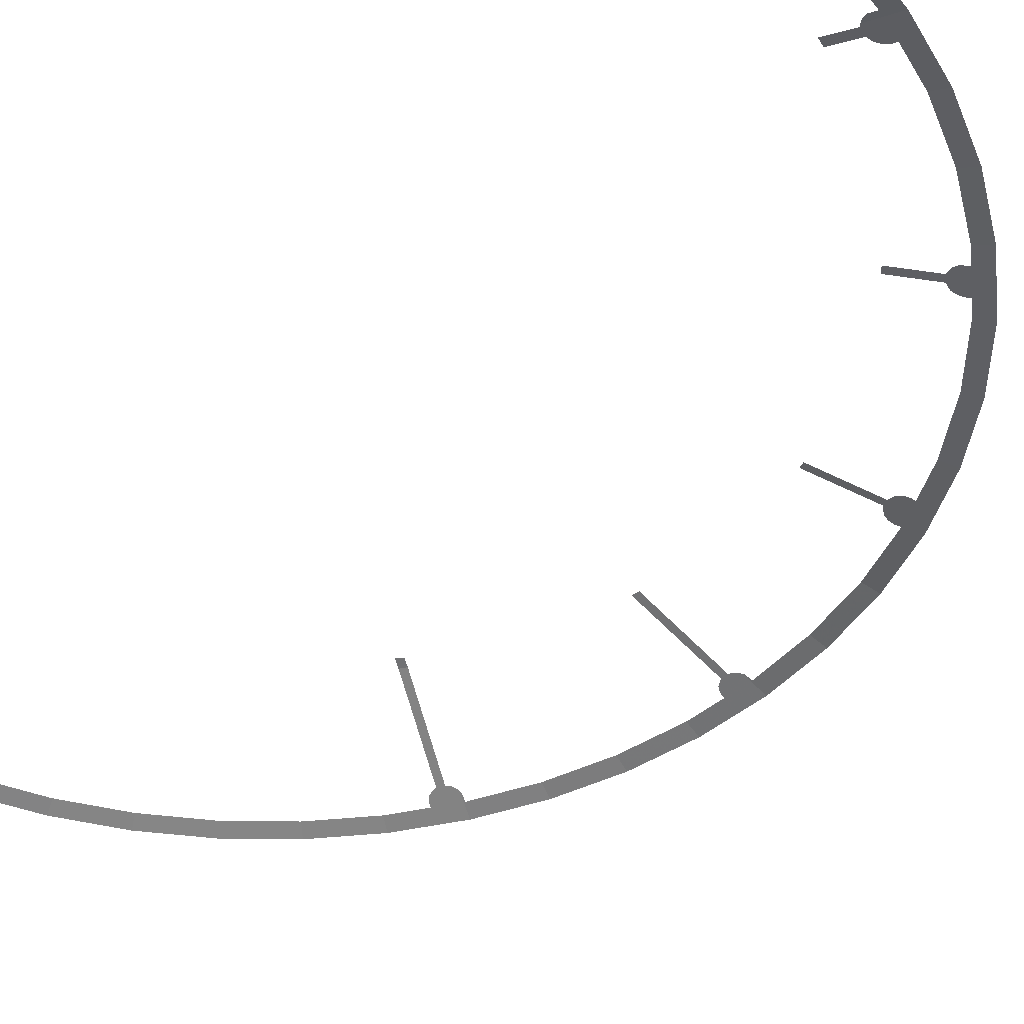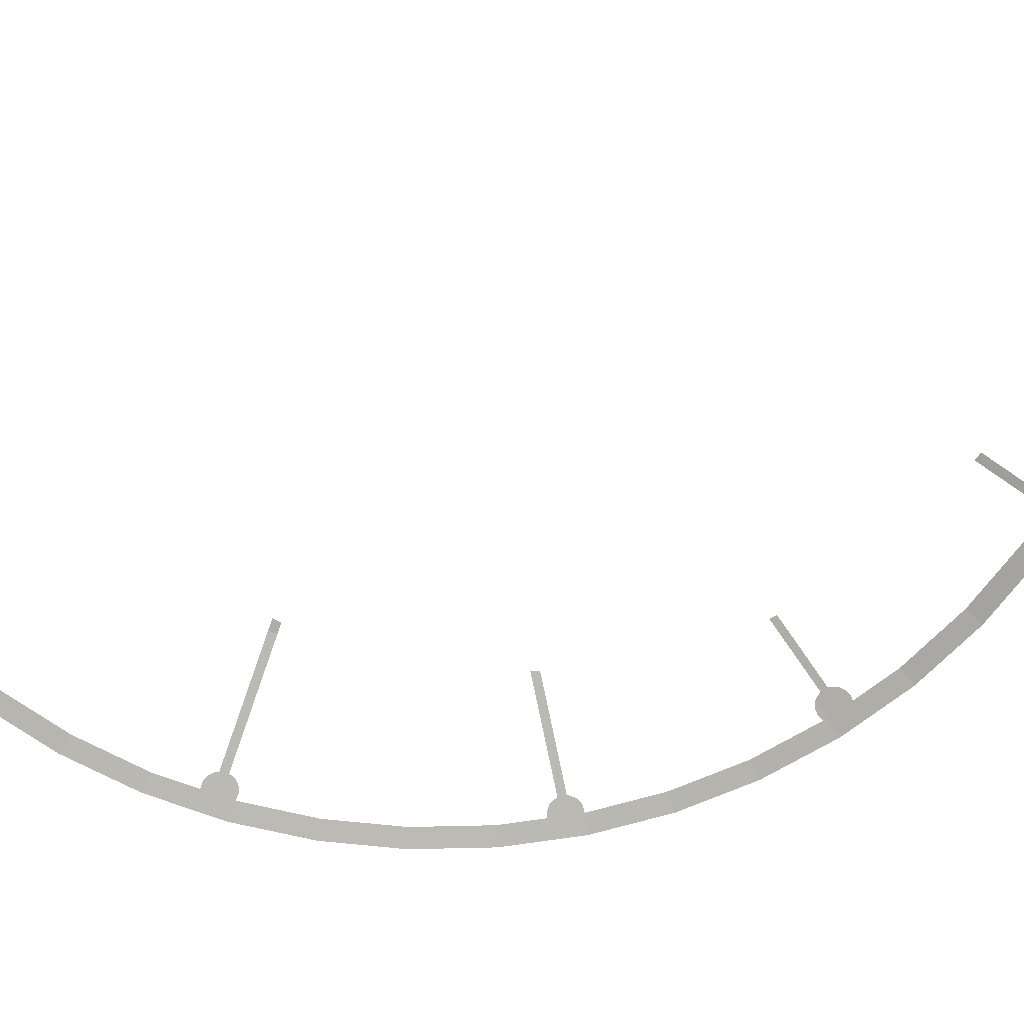
<metadata>
{"format":"obj","ext":"obj","renderer":"f3d","projection":"perspective","resolution":1024,"background":"white","views":[{"elev":-45.3,"azim":-42.1,"up":"+Y"},{"elev":-66.9,"azim":-77.4,"up":"+Y"}]}
</metadata>
<code>
v 0.6697 -0.7056 1.617
v 0.734 -0.7226 1.648
v 0.6913 -0.7226 1.669
v 0.734 -0.7226 1.648
v 0.6697 -0.7056 1.617
v 0.875 -0.7056 1.516
v 0.9032 -0.7226 1.564
v 0.4941 -0.6902 1.623
v 0.5104 -0.6948 1.633
v 0.4449 -0.6963 1.66
v 0.4407 -0.6913 1.645
v 0.4382 -0.6885 1.636
v 0.4396 -0.688 1.633
v 0.4941 -0.6902 1.623
v 0.4407 -0.6913 1.645
v 0.4396 -0.688 1.633
v 0.4455 -0.6874 1.63
v 0.4734 -0.6872 1.619
v 0.4941 -0.6902 1.623
v 0.4455 -0.6874 1.63
v 0.4152 -0.6573 1.534
v 0.4434 -0.6573 1.525
v 0.4734 -0.6872 1.619
v 0.5104 -0.6948 1.633
v 0.5212 -0.7005 1.65
v 0.4515 -0.7039 1.685
v 0.4449 -0.6963 1.66
v 0.4515 -0.7039 1.685
v 0.5212 -0.7005 1.65
v 0.5245 -0.7056 1.666
v 0.4524 -0.7049 1.688
v 0.4564 -0.7096 1.703
v 0.5185 -0.7226 1.728
v 0.4676 -0.7226 1.745
v 0.5185 -0.7226 1.728
v 0.4564 -0.7096 1.703
v 0.4524 -0.7049 1.688
v 0.5245 -0.7056 1.666
v 0.5245 -0.7056 1.666
v 0.6026 -0.7226 1.699
v 0.5185 -0.7226 1.728
v 0.6026 -0.7226 1.699
v 0.5245 -0.7056 1.666
v 0.6697 -0.7056 1.617
v 0.6913 -0.7226 1.669
v 1.277 -0.7226 1.277
v 1.237 -0.7056 1.237
v 1.388 -0.7056 1.065
v 1.424 -0.7226 1.111
v 1.388 -0.7056 1.065
v 1.433 -0.7226 1.1
v 1.424 -0.7226 1.111
v 1.101 -0.6885 1.281
v 1.12 -0.688 1.263
v 1.144 -0.6912 1.256
v 1.094 -0.6926 1.306
v 1.094 -0.6926 1.306
v 1.144 -0.6912 1.256
v 1.163 -0.6959 1.26
v 1.098 -0.6977 1.325
v 1.101 -0.6885 1.281
v 1.001 -0.6449 1.177
v 1.019 -0.6438 1.157
v 1.12 -0.688 1.263
v 1.098 -0.6977 1.325
v 1.163 -0.6959 1.26
v 1.179 -0.7015 1.271
v 1.114 -0.7056 1.346
v 1.114 -0.7056 1.346
v 1.179 -0.7015 1.271
v 1.187 -0.7056 1.282
v 1.065 -0.7056 1.388
v 1.111 -0.7226 1.423
v 1.1 -0.7226 1.433
v 1.111 -0.7226 1.423
v 1.065 -0.7056 1.388
v 1.114 -0.7056 1.346
v 1.158 -0.7226 1.382
v 1.158 -0.7226 1.382
v 1.114 -0.7056 1.346
v 1.187 -0.7056 1.282
v 1.228 -0.7226 1.321
v 1.228 -0.7226 1.321
v 1.187 -0.7056 1.282
v 1.237 -0.7056 1.237
v 1.277 -0.7226 1.277
v 0.875 -0.7056 1.516
v 0.9282 -0.7226 1.548
v 0.9032 -0.7226 1.564
v 0.9282 -0.7226 1.548
v 0.875 -0.7056 1.516
v 1.065 -0.7056 1.388
v 1.1 -0.7226 1.433
v 0.4449 -0.6963 1.66
v 0.425 -0.6975 1.669
v 0.4288 -0.6921 1.65
v 0.4407 -0.6913 1.645
v 0.4288 -0.6921 1.65
v 0.4382 -0.6885 1.636
v 0.4407 -0.6913 1.645
v 0.4515 -0.7039 1.685
v 0.4331 -0.7055 1.694
v 0.425 -0.6975 1.669
v 0.4449 -0.6963 1.66
v 0.4331 -0.7055 1.694
v 0.4515 -0.7039 1.685
v 0.4524 -0.7049 1.688
v 0.2284 -0.7055 1.735
v 0.3357 -0.7226 1.771
v 0.2358 -0.7226 1.791
v 0.4676 -0.7226 1.745
v 0.3357 -0.7226 1.771
v 0.2284 -0.7055 1.735
v 0.4331 -0.7055 1.694
v 0.4331 -0.7055 1.694
v 0.4564 -0.7096 1.703
v 0.4676 -0.7226 1.745
v 0.4331 -0.7055 1.694
v 0.4524 -0.7049 1.688
v 0.4564 -0.7096 1.703
v 0.2284 -0.7055 1.735
v 0.2112 -0.7226 1.793
v 0.175 -0.7226 1.795
v 0.1747 -0.7055 1.738
v 0.2284 -0.7055 1.735
v 0.2358 -0.7226 1.791
v 0.2112 -0.7226 1.793
v 0 -0.7055 1.75
v 0.1747 -0.7055 1.738
v 0.175 -0.7226 1.795
v 0 -0.7226 1.806
v 1.433 -0.7226 1.1
v 1.388 -0.7056 1.065
v 1.516 -0.7055 0.875
v 1.548 -0.7226 0.9282
v 1.516 -0.7055 0.875
v 1.564 -0.7226 0.9032
v 1.548 -0.7226 0.9282
v 1.725 -0.698 0.002445
v 1.721 -0.6968 7e-06
v 1.725 -0.6979 7e-06
v 1.75 -0.7056 0.005073
v 1.725 -0.698 0.002445
v 1.725 -0.6979 7e-06
v 1.749 -0.7054 7e-06
v 1.791 -0.7226 0.2358
v 1.735 -0.7055 0.2284
v 1.75 -0.7056 0.005073
v 1.796 -0.7226 0.1591
v 1.75 -0.7056 0.005073
v 1.751 -0.7059 7e-06
v 1.806 -0.7226 6e-06
v 1.796 -0.7226 0.1591
v 1.75 -0.7056 0.005073
v 1.749 -0.7054 7e-06
v 1.751 -0.7059 7e-06
v 1.745 -0.7226 0.4675
v 1.69 -0.7055 0.4529
v 1.735 -0.7055 0.2284
v 1.771 -0.7226 0.3357
v 1.735 -0.7055 0.2284
v 1.791 -0.7226 0.2358
v 1.771 -0.7226 0.3357
v 1.69 -0.7056 -0.4529
v 1.722 -0.7226 -0.5339
v 1.745 -0.7226 -0.4675
v 1.722 -0.7226 -0.5339
v 1.69 -0.7056 -0.4529
v 1.617 -0.7056 -0.6697
v 1.669 -0.7226 -0.6913
v 1.788 -0.7217 -0.2355
v 1.79 -0.7226 -0.2408
v 1.791 -0.7226 -0.2358
v 1.79 -0.7226 -0.2408
v 1.788 -0.7217 -0.2355
v 1.735 -0.7055 -0.2284
v 1.771 -0.7226 -0.3357
v 1.771 -0.7226 -0.3357
v 1.735 -0.7055 -0.2284
v 1.69 -0.7056 -0.4529
v 1.745 -0.7226 -0.4675
v 1.721 -0.6968 7e-06
v 1.708 -0.6932 -0.008395
v 1.708 -0.6946 -0.0791
v 1.725 -0.6997 -0.08994
v 1.725 -0.6997 -0.08994
v 1.725 -0.6979 7e-06
v 1.721 -0.6968 7e-06
v 1.696 -0.69 -0.03125
v 1.696 -0.6905 -0.05625
v 1.708 -0.6946 -0.0791
v 1.708 -0.6932 -0.008395
v 1.378 -0.5942 -0.03125
v 1.373 -0.5932 -0.05625
v 1.696 -0.6905 -0.05625
v 1.696 -0.69 -0.03125
v 1.725 -0.6979 7e-06
v 1.725 -0.6997 -0.08994
v 1.744 -0.7055 -0.09375
v 1.749 -0.7054 7e-06
v 1.751 -0.7059 7e-06
v 1.796 -0.7226 -0.1513
v 1.806 -0.7226 6e-06
v 1.749 -0.7054 7e-06
v 1.744 -0.7055 -0.09375
v 1.788 -0.7217 -0.2355
v 1.791 -0.7226 -0.2358
v 1.796 -0.7226 -0.1513
v 1.751 -0.7059 7e-06
v 1.749 -0.7054 7e-06
v 1.791 -0.7226 -0.2358
v 1.788 -0.7217 -0.2355
v 1.744 -0.7055 -0.09375
v 1.735 -0.7055 -0.2284
v 1.607 -0.7005 0.6476
v 1.621 -0.7056 0.6572
v 1.615 -0.7051 0.6691
v 1.6 -0.7002 0.6629
v 1.587 -0.6947 0.6438
v 1.607 -0.7005 0.6476
v 1.6 -0.7002 0.6629
v 1.583 -0.6944 0.6555
v 1.568 -0.6896 0.6476
v 1.587 -0.6947 0.6438
v 1.583 -0.6944 0.6555
v 1.568 -0.6895 0.6493
v 1.568 -0.6896 0.6476
v 1.568 -0.6895 0.6493
v 1.567 -0.6893 0.649
v 1.621 -0.7056 0.6572
v 1.63 -0.7097 0.675
v 1.615 -0.7051 0.6691
v 1.669 -0.7226 0.6913
v 1.63 -0.7097 0.675
v 1.621 -0.7056 0.6572
v 1.69 -0.7055 0.4529
v 1.69 -0.7055 0.4529
v 1.722 -0.7226 0.5339
v 1.669 -0.7226 0.6913
v 1.69 -0.7055 0.4529
v 1.745 -0.7226 0.4675
v 1.722 -0.7226 0.5339
v 1.6 -0.7002 0.6629
v 1.615 -0.7051 0.6691
v 1.593 -0.7054 0.7178
v 1.58 -0.7012 0.7108
v 1.583 -0.6944 0.6555
v 1.6 -0.7002 0.6629
v 1.58 -0.7012 0.7108
v 1.564 -0.6954 0.7013
v 1.568 -0.6895 0.6493
v 1.583 -0.6944 0.6555
v 1.564 -0.6954 0.7013
v 1.549 -0.6905 0.6932
v 1.539 -0.6868 0.6873
v 1.539 -0.6867 0.6865
v 1.547 -0.6862 0.6658
v 1.567 -0.6893 0.649
v 1.568 -0.6895 0.6493
v 1.549 -0.6905 0.6932
v 1.539 -0.6868 0.6873
v 1.567 -0.6893 0.649
v 1.539 -0.6867 0.6865
v 1.533 -0.6847 0.6838
v 1.347 -0.6203 0.5779
v 1.348 -0.6202 0.5756
v 1.348 -0.6202 0.5756
v 1.547 -0.6862 0.6658
v 1.539 -0.6867 0.6865
v 1.653 -0.7226 0.7238
v 1.642 -0.7226 0.7459
v 1.593 -0.7054 0.7178
v 1.615 -0.7051 0.6691
v 1.615 -0.7051 0.6691
v 1.63 -0.7097 0.675
v 1.653 -0.7226 0.7238
v 1.63 -0.7097 0.675
v 1.669 -0.7226 0.6913
v 1.653 -0.7226 0.7238
v 1.593 -0.7054 0.7178
v 1.581 -0.7056 0.7424
v 1.568 -0.7018 0.7399
v 1.58 -0.7012 0.7108
v 1.58 -0.7012 0.7108
v 1.568 -0.7018 0.7399
v 1.552 -0.696 0.7291
v 1.564 -0.6954 0.7013
v 1.564 -0.6954 0.7013
v 1.552 -0.696 0.7291
v 1.541 -0.6909 0.7129
v 1.549 -0.6905 0.6932
v 1.541 -0.6909 0.7129
v 1.539 -0.6868 0.6873
v 1.549 -0.6905 0.6932
v 1.341 -0.6211 0.5968
v 1.347 -0.6203 0.5779
v 1.533 -0.6847 0.6838
v 1.516 -0.7055 0.875
v 1.581 -0.7056 0.7424
v 1.613 -0.7226 0.8042
v 1.564 -0.7226 0.9032
v 1.581 -0.7056 0.7424
v 1.593 -0.7054 0.7178
v 1.642 -0.7226 0.7459
v 1.613 -0.7226 0.8042
v 1.517 -0.7055 -0.8717
v 1.5 -0.6995 -0.8601
v 1.497 -0.6992 -0.8645
v 1.515 -0.7054 -0.8748
v 1.5 -0.6995 -0.8601
v 1.484 -0.6946 -0.8568
v 1.497 -0.6992 -0.8645
v 1.617 -0.7056 -0.6697
v 1.648 -0.7226 -0.734
v 1.669 -0.7226 -0.6913
v 1.617 -0.7056 -0.6697
v 1.517 -0.7055 -0.8717
v 1.521 -0.7075 -0.8782
v 1.564 -0.7226 -0.9032
v 1.564 -0.7226 -0.9032
v 1.648 -0.7226 -0.734
v 1.617 -0.7056 -0.6697
v 1.517 -0.7055 -0.8717
v 1.515 -0.7054 -0.8748
v 1.521 -0.7075 -0.8782
v 0.875 -0.7056 -1.516
v 0.9032 -0.7226 -1.564
v 0.9282 -0.7226 -1.548
v 1.1 -0.7226 -1.433
v 1.065 -0.7056 -1.388
v 0.875 -0.7056 -1.516
v 0.9282 -0.7226 -1.548
v 1.065 -0.7056 -1.388
v 1.1 -0.7226 -1.433
v 1.111 -0.7226 -1.424
v 1.277 -0.7226 -1.277
v 1.237 -0.7056 -1.237
v 1.065 -0.7056 -1.388
v 1.111 -0.7226 -1.424
v 1.108 -0.5699 -0.6553
v 1.091 -0.5693 -0.6747
v 1.12 -0.5759 -0.6934
v 1.134 -0.5759 -0.6721
v 0.2284 -0.7055 -1.735
v 0.2357 -0.7226 -1.791
v 0.3357 -0.7226 -1.771
v 0.4675 -0.7226 -1.745
v 0.4529 -0.7055 -1.69
v 0.2284 -0.7055 -1.735
v 0.3357 -0.7226 -1.771
v 0.4529 -0.7055 -1.69
v 0.4675 -0.7226 -1.745
v 0.5339 -0.7226 -1.722
v 0.6913 -0.7226 -1.669
v 0.6697 -0.7056 -1.617
v 0.4529 -0.7055 -1.69
v 0.5339 -0.7226 -1.722
v 0.6697 -0.7056 -1.617
v 0.6913 -0.7226 -1.669
v 0.734 -0.7226 -1.648
v 0.9032 -0.7226 -1.564
v 0.875 -0.7056 -1.516
v 0.6697 -0.7056 -1.617
v 0.734 -0.7226 -1.648
v 1.424 -0.7226 -1.111
v 1.388 -0.7056 -1.065
v 1.237 -0.7056 -1.237
v 1.277 -0.7226 -1.277
v 1.388 -0.7056 -1.065
v 1.424 -0.7226 -1.111
v 1.433 -0.7226 -1.1
v 1.388 -0.7056 -1.065
v 1.433 -0.7226 -1.1
v 1.467 -0.7226 -1.049
v 1.418 -0.7056 -1.021
v 1.497 -0.6992 -0.8645
v 1.446 -0.6992 -0.9416
v 1.464 -0.7056 -0.9527
v 1.515 -0.7054 -0.8748
v 1.484 -0.6946 -0.8568
v 1.481 -0.6938 -0.8562
v 1.435 -0.6938 -0.9254
v 1.446 -0.6992 -0.9416
v 1.446 -0.6992 -0.9416
v 1.497 -0.6992 -0.8645
v 1.484 -0.6946 -0.8568
v 1.431 -0.6896 -0.9062
v 1.435 -0.6938 -0.9254
v 1.481 -0.6938 -0.8562
v 1.462 -0.6896 -0.8601
v 1.445 -0.6874 -0.8722
v 1.433 -0.6884 -0.8955
v 1.431 -0.6896 -0.9062
v 1.462 -0.6896 -0.8601
v 1.12 -0.5759 -0.6934
v 1.433 -0.6884 -0.8955
v 1.445 -0.6874 -0.8722
v 1.134 -0.5759 -0.6721
v 1.55 -0.7226 -0.9254
v 1.564 -0.7226 -0.9032
v 1.521 -0.7075 -0.8782
v 1.521 -0.7075 -0.8782
v 1.515 -0.7054 -0.8748
v 1.464 -0.7056 -0.9527
v 1.498 -0.7226 -1.003
v 1.498 -0.7226 -1.003
v 1.55 -0.7226 -0.9254
v 1.521 -0.7075 -0.8782
v 1.498 -0.7226 -1.003
v 1.464 -0.7056 -0.9527
v 1.418 -0.7056 -1.021
v 1.467 -0.7226 -1.049
v 0.04422 -0.7056 -1.747
v 0.0409 -0.7226 -1.804
v 0.1959 -0.7226 -1.794
v 0.2357 -0.7226 -1.791
v 0.2284 -0.7055 -1.735
v 0.04422 -0.7056 -1.747
v 0.1959 -0.7226 -1.794
v 0 -0.6962 -1.719
v 0.04422 -0.7056 -1.747
v 0.03535 -0.7013 -1.733
v 0.01913 -0.6977 -1.723
v 0.0409 -0.7226 -1.804
v 0.04422 -0.7056 -1.747
v 0 -0.6962 -1.719
v 0 -0.7226 -1.806
g mesh7007490
f 1 2 3
f 4 5 6
f 6 7 4
f 8 9 10
f 10 11 8
f 12 13 14
f 14 15 12
f 16 17 18
f 18 19 16
f 20 21 22
f 22 23 20
f 24 25 26
f 26 27 24
f 28 29 30
f 30 31 28
f 32 33 34
f 35 36 37
f 37 38 35
f 39 40 41
f 42 43 44
f 44 45 42
f 46 47 48
f 48 49 46
f 50 51 52
f 53 54 55
f 55 56 53
f 57 58 59
f 59 60 57
f 61 62 63
f 63 64 61
f 65 66 67
f 67 68 65
f 69 70 71
f 72 73 74
f 75 76 77
f 77 78 75
f 79 80 81
f 81 82 79
f 83 84 85
f 85 86 83
f 87 88 89
f 90 91 92
f 92 93 90
f 94 95 96
f 96 97 94
f 98 99 100
f 101 102 103
f 103 104 101
f 105 106 107
f 108 109 110
f 111 112 113
f 113 114 111
f 115 116 117
f 118 119 120
f 121 122 123
f 123 124 121
f 125 126 127
f 128 129 130
f 130 131 128
f 132 133 134
f 134 135 132
f 136 137 138
f 139 140 141
f 142 143 144
f 144 145 142
f 146 147 148
f 148 149 146
f 150 151 152
f 152 153 150
f 154 155 156
f 157 158 159
f 159 160 157
f 161 162 163
f 164 165 166
f 167 168 169
f 169 170 167
f 171 172 173
f 174 175 176
f 176 177 174
f 178 179 180
f 180 181 178
f 182 183 184
f 184 185 182
f 186 187 188
f 189 190 191
f 191 192 189
f 193 194 195
f 195 196 193
f 197 198 199
f 199 200 197
f 201 202 203
f 204 205 206
f 206 207 204
f 208 209 210
f 210 211 208
f 212 213 214
f 215 216 217
f 217 218 215
f 219 220 221
f 221 222 219
f 223 224 225
f 225 226 223
f 227 228 229
f 230 231 232
f 233 234 235
f 235 236 233
f 237 238 239
f 240 241 242
f 243 244 245
f 245 246 243
f 247 248 249
f 249 250 247
f 251 252 253
f 253 254 251
f 255 256 257
f 257 258 255
f 259 260 261
f 261 262 259
f 263 264 265
f 265 266 263
f 267 268 269
f 270 271 272
f 272 273 270
f 274 275 276
f 277 278 279
f 280 281 282
f 282 283 280
f 284 285 286
f 286 287 284
f 288 289 290
f 290 291 288
f 292 293 294
f 295 296 297
f 298 299 300
f 300 301 298
f 302 303 304
f 304 305 302
f 306 307 308
f 308 309 306
f 310 311 312
f 313 314 315
f 316 317 318
f 318 319 316
f 320 321 322
f 323 324 325
f 326 327 328
f 329 330 331
f 331 332 329
f 333 334 335
f 336 337 338
f 338 339 336
f 340 341 342
f 342 343 340
f 344 345 346
f 347 348 349
f 349 350 347
f 351 352 353
f 354 355 356
f 356 357 354
f 358 359 360
f 361 362 363
f 363 364 361
f 365 366 367
f 367 368 365
f 369 370 371
f 372 373 374
f 374 375 372
f 376 377 378
f 378 379 376
f 380 381 382
f 382 383 380
f 384 385 386
f 387 388 389
f 389 390 387
f 391 392 393
f 393 394 391
f 395 396 397
f 397 398 395
f 399 400 401
f 402 403 404
f 404 405 402
f 406 407 408
f 409 410 411
f 411 412 409
f 413 414 415
f 416 417 418
f 418 419 416
f 420 421 422
f 422 423 420
f 424 425 426
f 426 427 424

</code>
